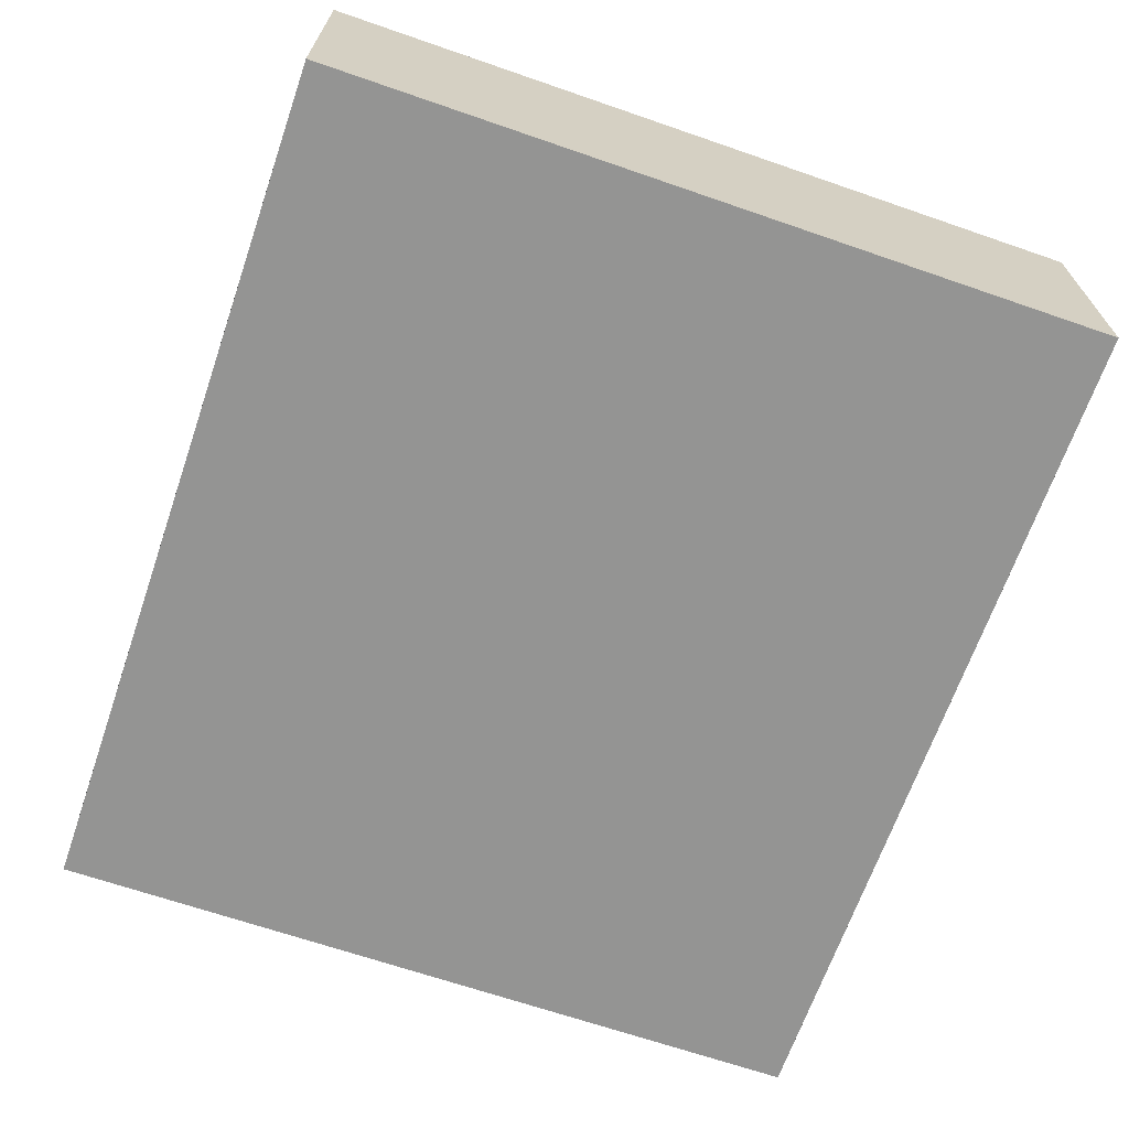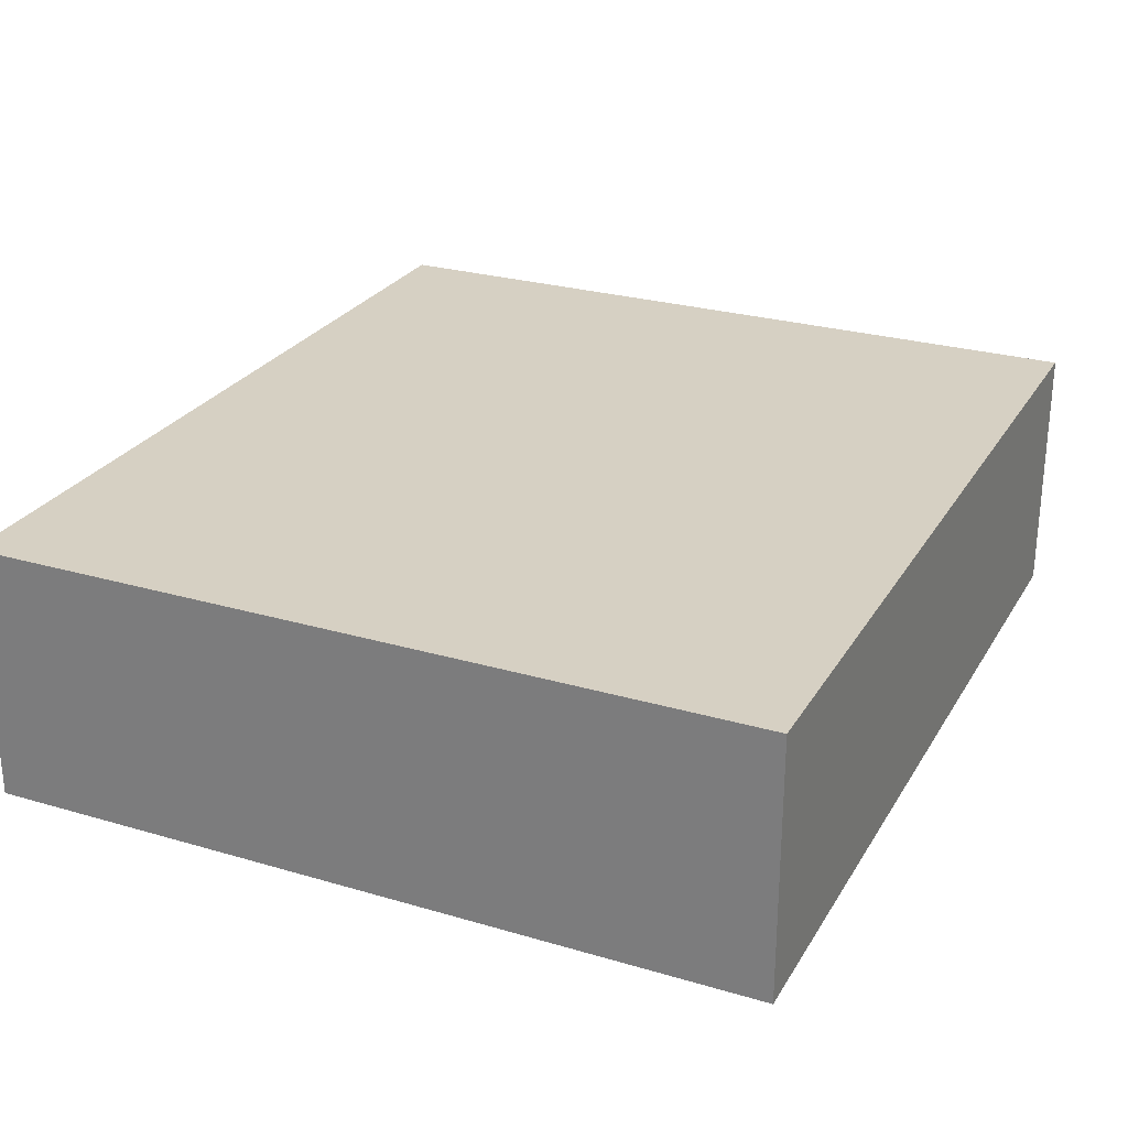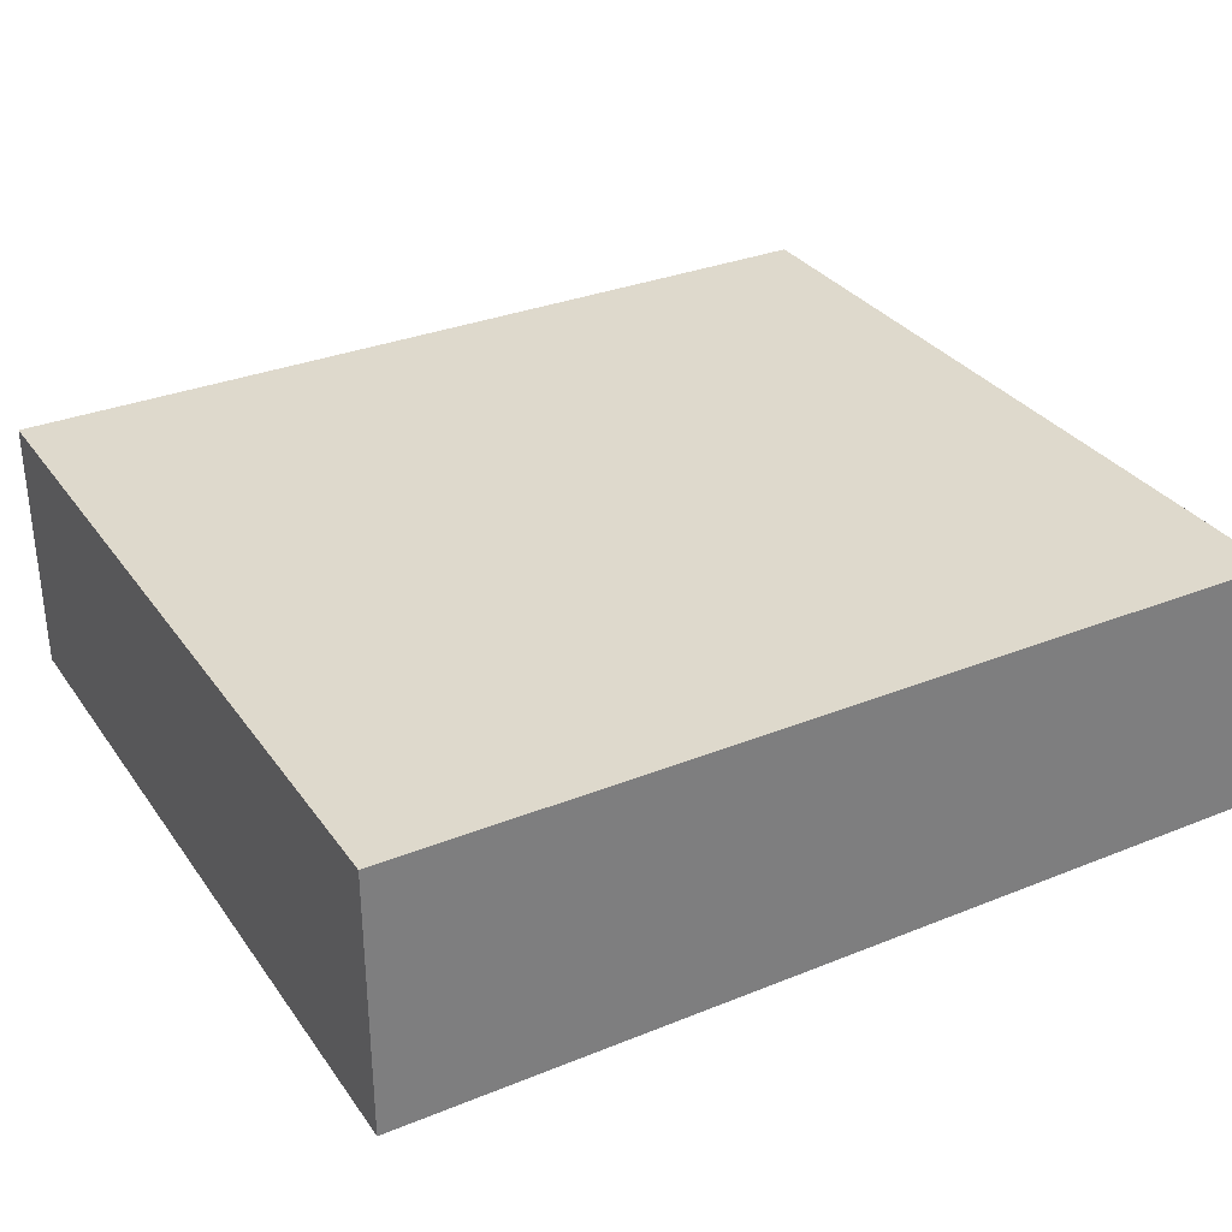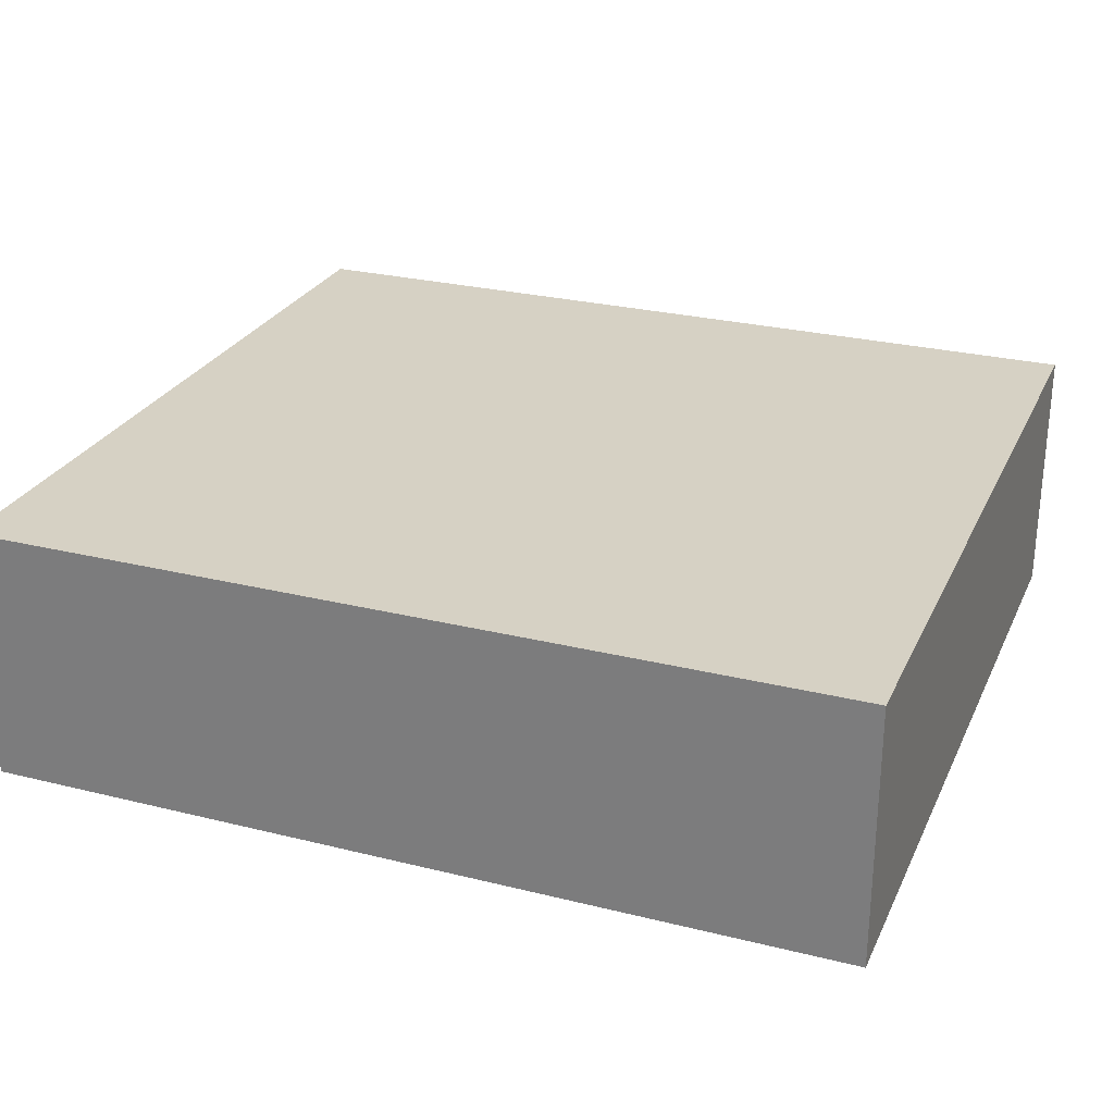
<metadata>
{"format":"obj","ext":"obj","renderer":"f3d","projection":"perspective","resolution":1024,"background":"white","views":[{"elev":-67.0,"azim":70.9,"up":"+Y"},{"elev":26.5,"azim":114.7,"up":"+Y"},{"elev":32.0,"azim":150.5,"up":"+Y"},{"elev":26.9,"azim":-158.9,"up":"+Y"}]}
</metadata>
<code>
o Default
v -1.28 0 0.32
v 0 0 -2.4e-05
v -1.28 0 -2.4e-05
v 0 0 0.32
v 1.28 0 -2.4e-05
v 1.28 0 0.32
v 1.28 0 -0.32
v 0 0 -0.32
v -1.28 0 -0.32
v -1.28 0 0.6399
v 0 0 0.6399
v -1.28 0 0.9599
v 0 0 0.9599
v 1.28 0 0.6399
v 1.28 0 0.9599
v 0 0 -0.64
v -1.28 0 -0.64
v 1.28 0 -0.64
v 1.28 0 -0.9599
v 0 0 -0.9599
v -1.28 0 -0.9599
v 2.56 0 -0.9599
v 2.56 0 -0.6399
v 2.56 0 -0.32
v 2.56 0 8e-06
v 2.56 0 0.32
v 2.56 0 0.6399
v 2.56 0 0.9599
v 1.28 0 1.28
v 2.56 0 1.28
v 1.28 0 1.6
v 2.56 0 1.6
v 0 0 1.6
v 0 0 1.28
v -1.28 0 1.6
v -1.28 0 1.28
v -2.56 0 1.28
v -2.56 0 0.9599
v -2.56 0 1.6
v -2.56 0 0.6399
v -2.56 0 0.3199
v -2.56 0 -2.4e-05
v -2.56 0 -0.32
v -2.56 0 -0.64
v -2.56 0 -0.9599
v -1.28 0 -1.28
v -2.56 0 -1.28
v -1.28 0 -1.6
v -2.56 0 -1.6
v 0 0 -1.6
v 0 0 -1.28
v 1.28 0 -1.6
v 1.28 0 -1.28
v 2.56 0 -1.6
v 2.56 0 -1.28
v -2.56 0 1.92
v -1.28 0 1.92
v 0 0 1.92
v 1.28 0 1.92
v 2.56 0 1.92
v 1.28 0 2.24
v 2.56 0 2.24
v 0 0 2.24
v -1.28 0 2.24
v -2.56 0 2.24
v -1.28 0 -1.92
v -2.56 0 -1.92
v 0 0 -1.92
v 1.28 0 -1.92
v 2.56 0 -1.92
v -1.28 0 -2.24
v -2.56 0 -2.24
v 1.28 0 -2.24
v 0 0 -2.24
v 2.56 0 -2.24
v -2.56 0 2.56
v -1.28 0 2.56
v 0 0 2.56
v 1.28 0 2.56
v 2.56 0 2.56
v 3.84 0 -2.24
v 3.84 0 -1.92
v 3.84 0 -1.6
v 3.84 0 -1.28
v 3.84 0 -0.9601
v 3.84 0 -0.6402
v 3.84 0 -0.3202
v 3.84 0 -0.000216
v 3.84 0 0.3197
v 3.84 0 0.6397
v 3.84 0 0.9597
v 3.84 0 1.28
v 3.84 0 1.6
v 3.84 0 1.92
v 3.84 0 2.24
v 3.84 0 2.56
v 2.56 0 2.879
v 3.84 0 2.879
v 1.28 0 2.879
v 0 0 2.879
v -1.28 0 2.879
v -2.56 0 2.879
v -2.56 0 3.199
v -1.28 0 3.199
v -2.56 0 3.519
v -1.28 0 3.519
v 0 0 3.199
v 0 0 3.519
v 1.28 0 3.199
v 1.28 0 3.519
v 2.56 0 3.199
v 2.56 0 3.519
v 3.84 0 3.199
v 3.84 0 3.519
v -1.92 0 3.52
v -2.56 1.28 3.52
v -1.92 1.28 3.52
v -1.28 1.28 3.52
v -0.64 0 3.52
v -0.64 1.28 3.52
v 0 1.28 3.52
v 0.64 0 3.52
v 0.64 1.28 3.52
v 1.28 1.28 3.52
v 1.92 0 3.52
v 1.92 1.28 3.52
v 2.56 1.28 3.52
v 3.2 0 3.52
v 3.2 1.28 3.52
v 3.84 1.28 3.52
v 3.2 0.96 -2.24
v 3.84 1.92 -2.24
v 3.2 1.92 -2.24
v 3.84 0.96 -2.24
v 2.56 0.96 -2.24
v 2.56 1.92 -2.24
v 1.92 0.96 -2.24
v 1.92 1.92 -2.24
v 1.28 0.96 -2.24
v 1.28 1.92 -2.24
v 0.64 0.96 -2.24
v 0.64 1.92 -2.24
v 0 0.96 -2.24
v 0 1.92 -2.24
v -0.64 0.96 -2.24
v -0.64 1.92 -2.24
v -1.28 0.96 -2.24
v -1.28 1.92 -2.24
v -1.92 0.96 -2.24
v -1.92 1.92 -2.24
v -2.56 0.64 -1.6
v -2.56 1.28 -2.24
v -2.56 1.28 -1.6
v -2.56 0.64 -2.24
v -2.56 1.28 2.88
v -2.56 1.92 2.24
v -2.56 1.92 2.88
v -2.56 1.28 2.24
v -2.56 1.92 1.6
v -2.56 1.28 1.6
v -2.56 1.92 0.96
v -2.56 1.28 0.96
v -2.56 1.92 0.32
v -2.56 1.28 0.32
v -2.56 1.92 -0.32
v -2.56 1.28 -0.32
v -2.56 1.92 -0.96
v -2.56 1.28 -0.96
v -2.56 1.92 -1.6
v -2.56 1.92 3.52
v -2.56 1.92 -2.24
v 1.92 0 -2.24
v 0.64 0 -2.24
v 3.2 1.92 3.52
v 3.84 1.92 3.52
v -0.64 0 -2.24
v 3.2 0 -2.24
v -1.28 1.92 3.52
v -0.64 1.92 3.52
v -2.56 0.64 -0.32
v -2.56 0.64 -0.96
v -1.92 1.92 3.52
v 3.84 1.28 2.88
v 3.84 1.28 2.24
v 3.84 1.28 1.6
v 3.84 1.28 0.96
v 3.84 1.28 0.32
v 3.84 1.28 -0.32
v 0 1.92 3.52
v 0.64 1.92 3.52
v 1.28 1.92 3.52
v 3.84 1.28 -0.96
v 3.84 1.28 -1.6
v 3.84 1.28 -2.24
v 1.92 1.92 3.52
v 3.84 1.92 -0.32
v 3.84 1.92 -0.96
v 3.84 1.92 2.88
v 3.84 1.92 2.24
v 3.84 1.92 1.6
v 3.84 1.92 0.96
v 3.84 1.92 0.32
v 2.56 1.92 3.52
v -1.92 0 -2.24
v -2.56 0.96 -2.24
v 3.84 1.92 -1.6
v -2.56 0.64 0.32
v -2.56 0.64 2.24
v -2.56 0.64 2.88
v -2.56 0.64 3.52
v -2.56 0.64 1.6
v -2.56 0.64 0.96
v 3.84 1.92 -1.92
v 2.56 1.92 -1.92
v 2.56 1.92 -1.6
v 3.84 1.92 -1.28
v 2.56 1.92 -1.28
v 2.56 1.92 -0.9599
v 3.84 1.92 -0.6399
v 2.56 1.92 -0.6399
v 2.56 1.92 -0.3198
v 3.84 1.92 0.0002
v 2.56 1.92 0.0002
v 2.56 1.92 0.3202
v 3.84 1.92 0.6403
v 2.56 1.92 0.6403
v 2.56 1.92 0.9603
v 3.84 1.92 1.28
v 2.56 1.92 1.28
v 2.56 1.92 1.6
v 3.84 1.92 1.92
v 2.56 1.92 1.92
v 2.56 1.92 2.24
v 3.84 1.92 2.56
v 2.56 1.92 2.56
v 2.56 1.92 2.88
v 3.84 1.92 3.201
v 2.56 1.92 3.201
v 1.28 1.92 3.201
v 0 1.92 3.201
v -1.28 1.92 3.201
v -2.56 1.92 3.201
v -1.28 1.92 2.881
v -1.28 1.92 2.56
v -2.56 1.92 2.56
v -1.28 1.92 2.24
v -2.56 1.92 1.92
v -1.28 1.92 1.92
v -2.56 1.92 1.28
v -1.28 1.92 1.6
v -1.28 1.92 1.28
v -1.28 1.92 0.9603
v -2.56 1.92 0.6403
v -1.28 1.92 0.6403
v -1.28 1.92 0.3203
v -2.56 1.92 0.000232
v -1.28 1.92 0.000232
v -1.28 1.92 -0.3198
v 0 1.92 2.88
v 0 1.92 2.56
v 1.28 1.92 2.881
v 1.28 1.92 2.56
v 0 1.92 2.24
v 1.28 1.92 2.24
v 0 1.92 1.92
v 0 1.92 1.6
v 1.28 1.92 1.92
v 1.28 1.92 1.6
v 1.28 1.92 1.28
v 1.28 1.92 0.6403
v 1.28 1.92 0.9603
v 1.28 1.92 0.3203
v 1.28 1.92 0.000232
v 1.28 1.92 -0.3198
v 1.28 1.92 -0.6398
v 1.28 1.92 -0.9599
v 1.28 1.92 -1.28
v 1.28 1.92 -1.6
v 1.28 1.92 -1.92
v 0 1.92 -1.92
v 0 1.92 -1.6
v -1.28 1.92 -1.92
v -1.28 1.92 -1.6
v -2.56 1.92 -1.92
v 0 1.92 -1.28
v -1.28 1.92 -1.28
v -2.56 1.92 -1.28
v -1.28 1.92 -0.9599
v -1.28 1.92 -0.6399
v -2.56 1.92 -0.6399
v 0 1.92 -0.3198
v 0 1.92 -0.6398
v 0 1.92 0.0002
v 0 1.92 0.6403
v 0 1.92 0.3203
v 0 1.92 0.9603
v 0 1.92 1.28
v 0 1.92 -0.9599
g Scene
f 1 2 3
f 1 4 2
f 4 5 2
f 4 6 5
f 2 7 8
f 2 5 7
f 3 8 9
f 3 2 8
f 10 4 1
f 10 11 4
f 12 11 10
f 12 13 11
f 13 14 11
f 13 15 14
f 11 6 4
f 11 14 6
f 9 16 17
f 9 8 16
f 8 18 16
f 8 7 18
f 16 19 20
f 16 18 19
f 17 20 21
f 17 16 20
f 18 22 19
f 18 23 22
f 7 23 18
f 7 24 23
f 5 24 7
f 5 25 24
f 6 25 5
f 6 26 25
f 14 26 6
f 14 27 26
f 15 27 14
f 15 28 27
f 29 28 15
f 29 30 28
f 31 30 29
f 31 32 30
f 33 29 34
f 33 31 29
f 35 34 36
f 35 33 34
f 36 13 12
f 36 34 13
f 34 15 13
f 34 29 15
f 37 12 38
f 37 36 12
f 39 36 37
f 39 35 36
f 38 10 40
f 38 12 10
f 40 1 41
f 40 10 1
f 41 3 42
f 41 1 3
f 42 9 43
f 42 3 9
f 43 17 44
f 43 9 17
f 44 21 45
f 44 17 21
f 45 46 47
f 45 21 46
f 47 48 49
f 47 46 48
f 46 50 48
f 46 51 50
f 51 52 50
f 51 53 52
f 53 54 52
f 53 55 54
f 19 55 53
f 19 22 55
f 20 53 51
f 20 19 53
f 21 51 46
f 21 20 51
f 56 35 39
f 56 57 35
f 57 33 35
f 57 58 33
f 58 31 33
f 58 59 31
f 59 32 31
f 59 60 32
f 61 60 59
f 61 62 60
f 63 59 58
f 63 61 59
f 64 58 57
f 64 63 58
f 65 57 56
f 65 64 57
f 49 66 67
f 49 48 66
f 48 68 66
f 48 50 68
f 50 69 68
f 50 52 69
f 52 70 69
f 52 54 70
f 67 71 72
f 67 66 71
f 68 73 74
f 68 69 73
f 69 75 73
f 69 70 75
f 66 74 71
f 66 68 74
f 76 64 65
f 76 77 64
f 77 63 64
f 77 78 63
f 78 61 63
f 78 79 61
f 79 62 61
f 79 80 62
f 70 81 75
f 70 82 81
f 54 82 70
f 54 83 82
f 55 83 54
f 55 84 83
f 22 84 55
f 22 85 84
f 23 85 22
f 23 86 85
f 24 86 23
f 24 87 86
f 25 87 24
f 25 88 87
f 27 89 26
f 27 90 89
f 28 90 27
f 28 91 90
f 30 91 28
f 30 92 91
f 32 92 30
f 32 93 92
f 60 93 32
f 60 94 93
f 62 94 60
f 62 95 94
f 26 88 25
f 26 89 88
f 80 95 62
f 80 96 95
f 97 96 80
f 97 98 96
f 99 80 79
f 99 97 80
f 100 79 78
f 100 99 79
f 101 78 77
f 101 100 78
f 102 77 76
f 102 101 77
f 103 101 102
f 103 104 101
f 105 104 103
f 105 106 104
f 106 107 104
f 106 108 107
f 104 100 101
f 104 107 100
f 107 99 100
f 107 109 99
f 108 109 107
f 108 110 109
f 110 111 109
f 110 112 111
f 109 97 99
f 109 111 97
f 112 113 111
f 112 114 113
f 111 98 97
f 111 113 98
f 115 116 117
f 115 105 116
f 106 117 118
f 106 115 117
f 119 118 120
f 119 106 118
f 108 120 121
f 108 119 120
f 122 121 123
f 122 108 121
f 110 123 124
f 110 122 123
f 125 124 126
f 125 110 124
f 112 126 127
f 112 125 126
f 128 127 129
f 128 112 127
f 114 129 130
f 114 128 129
f 131 132 133
f 131 134 132
f 135 133 136
f 135 131 133
f 137 136 138
f 137 135 136
f 139 138 140
f 139 137 138
f 141 140 142
f 141 139 140
f 143 142 144
f 143 141 142
f 145 144 146
f 145 143 144
f 147 146 148
f 147 145 146
f 149 148 150
f 149 147 148
f 151 152 153
f 151 154 152
f 155 156 157
f 155 158 156
f 158 159 156
f 158 160 159
f 160 161 159
f 160 162 161
f 162 163 161
f 162 164 163
f 164 165 163
f 164 166 165
f 166 167 165
f 166 168 167
f 168 169 167
f 168 153 169
f 116 157 170
f 116 155 157
f 153 171 169
f 153 152 171
f 172 135 137
f 172 75 135
f 73 137 139
f 73 172 137
f 74 141 143
f 74 173 141
f 130 174 175
f 130 129 174
f 71 145 147
f 71 176 145
f 177 134 131
f 177 81 134
f 173 139 141
f 173 73 139
f 75 131 135
f 75 177 131
f 120 178 179
f 120 118 178
f 180 168 166
f 180 181 168
f 181 153 168
f 181 151 153
f 117 170 182
f 117 116 170
f 95 183 184
f 95 98 183
f 98 130 183
f 98 114 130
f 91 185 186
f 91 93 185
f 89 186 187
f 89 91 186
f 87 187 188
f 87 89 187
f 123 189 190
f 123 121 189
f 124 190 191
f 124 123 190
f 85 188 192
f 85 87 188
f 83 192 193
f 83 85 192
f 81 193 194
f 81 83 193
f 126 191 195
f 126 124 191
f 192 196 197
f 192 188 196
f 183 175 198
f 183 130 175
f 185 199 200
f 185 184 199
f 186 200 201
f 186 185 200
f 187 201 202
f 187 186 201
f 188 202 196
f 188 187 202
f 184 198 199
f 184 183 198
f 127 195 203
f 127 126 195
f 129 203 174
f 129 127 203
f 176 143 145
f 176 74 143
f 204 147 149
f 204 71 147
f 72 149 205
f 72 204 149
f 93 184 185
f 93 95 184
f 193 197 206
f 193 192 197
f 194 206 132
f 194 193 206
f 118 182 178
f 118 117 182
f 41 180 207
f 41 43 180
f 205 150 171
f 205 149 150
f 102 208 209
f 102 65 208
f 105 209 210
f 105 102 209
f 121 179 189
f 121 120 179
f 210 155 116
f 210 209 155
f 65 211 208
f 65 39 211
f 209 158 155
f 209 208 158
f 208 160 158
f 208 211 160
f 39 212 211
f 39 38 212
f 212 164 162
f 212 207 164
f 207 166 164
f 207 180 166
f 211 162 160
f 211 212 162
f 38 207 212
f 38 41 207
f 43 181 180
f 43 45 181
f 45 151 181
f 45 49 151
f 49 154 151
f 49 72 154
f 136 213 214
f 136 132 213
f 214 206 215
f 214 213 206
f 215 216 217
f 215 206 216
f 217 197 218
f 217 216 197
f 218 219 220
f 218 197 219
f 220 196 221
f 220 219 196
f 221 222 223
f 221 196 222
f 223 202 224
f 223 222 202
f 224 225 226
f 224 202 225
f 226 201 227
f 226 225 201
f 227 228 229
f 227 201 228
f 229 200 230
f 229 228 200
f 230 231 232
f 230 200 231
f 232 199 233
f 232 231 199
f 233 234 235
f 233 199 234
f 235 198 236
f 235 234 198
f 236 237 238
f 236 198 237
f 238 175 203
f 238 237 175
f 239 203 191
f 239 238 203
f 240 191 189
f 240 239 191
f 241 189 178
f 241 240 189
f 242 178 170
f 242 241 178
f 157 241 242
f 157 243 241
f 156 244 245
f 156 246 244
f 247 246 156
f 247 248 246
f 249 250 159
f 249 251 250
f 161 251 249
f 161 252 251
f 253 252 161
f 253 254 252
f 163 254 253
f 163 255 254
f 256 255 163
f 256 257 255
f 165 257 256
f 165 258 257
f 159 248 247
f 159 250 248
f 245 243 157
f 245 244 243
f 244 259 243
f 244 260 259
f 259 239 240
f 259 261 239
f 243 240 241
f 243 259 240
f 261 238 239
f 261 236 238
f 262 236 261
f 262 235 236
f 260 261 259
f 260 262 261
f 263 262 260
f 263 264 262
f 246 260 244
f 246 263 260
f 248 263 246
f 248 265 263
f 250 265 248
f 250 266 265
f 265 264 263
f 265 267 264
f 267 233 264
f 267 232 233
f 264 235 262
f 264 233 235
f 268 232 267
f 268 230 232
f 269 230 268
f 269 229 230
f 270 227 271
f 270 226 227
f 272 226 270
f 272 224 226
f 273 224 272
f 273 223 224
f 274 223 273
f 274 221 223
f 275 221 274
f 275 220 221
f 276 220 275
f 276 218 220
f 277 218 276
f 277 217 218
f 278 217 277
f 278 215 217
f 279 215 278
f 279 214 215
f 140 214 279
f 140 136 214
f 144 279 280
f 144 140 279
f 280 278 281
f 280 279 278
f 282 281 283
f 282 280 281
f 284 283 169
f 284 282 283
f 171 282 284
f 171 148 282
f 148 280 282
f 148 144 280
f 283 285 286
f 283 281 285
f 169 286 287
f 169 283 286
f 287 288 167
f 287 286 288
f 167 289 290
f 167 288 289
f 290 258 165
f 290 289 258
f 289 291 258
f 289 292 291
f 258 293 257
f 258 291 293
f 255 294 254
f 255 295 294
f 254 296 252
f 254 294 296
f 252 297 251
f 252 296 297
f 288 292 289
f 288 298 292
f 286 298 288
f 286 285 298
f 281 277 285
f 281 278 277
f 285 276 298
f 285 277 276
f 298 275 292
f 298 276 275
f 292 274 291
f 292 275 274
f 291 273 293
f 291 274 273
f 293 272 295
f 293 273 272
f 295 270 294
f 295 272 270
f 294 271 296
f 294 270 271
f 296 269 297
f 296 271 269
f 297 268 266
f 297 269 268
f 266 267 265
f 266 268 267
f 251 266 250
f 251 297 266
f 257 295 255
f 257 293 295
f 271 229 269
f 271 227 229

</code>
